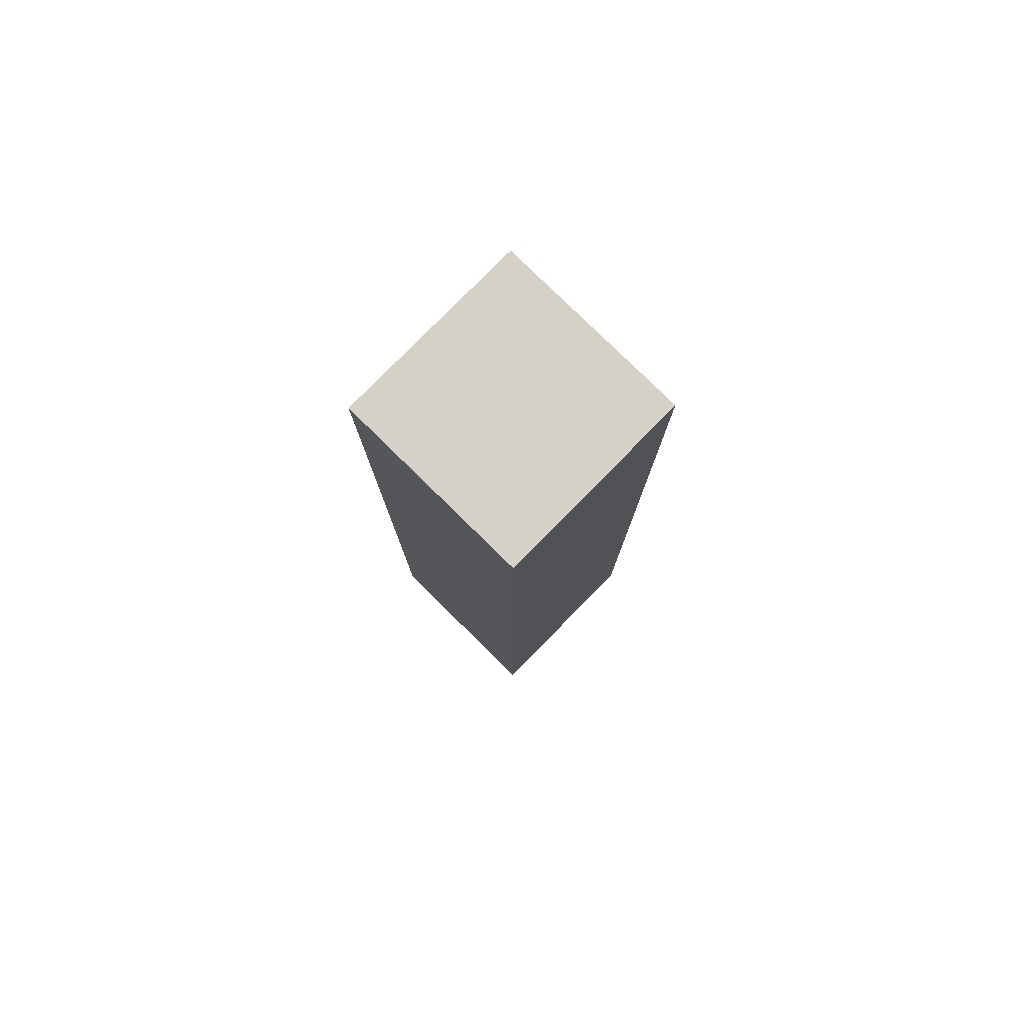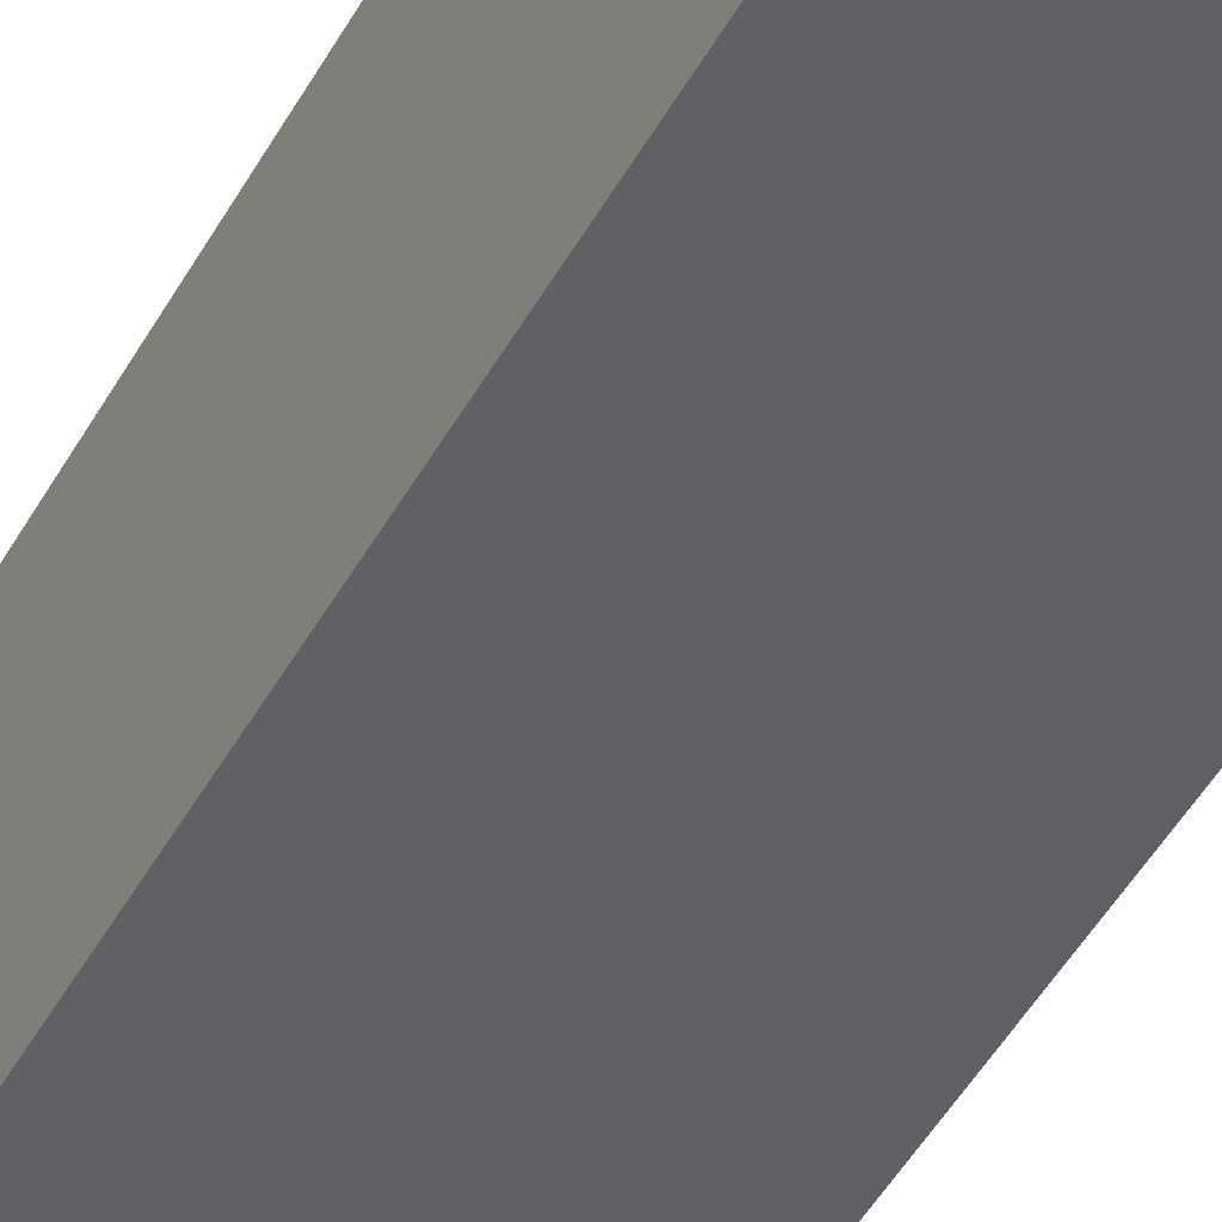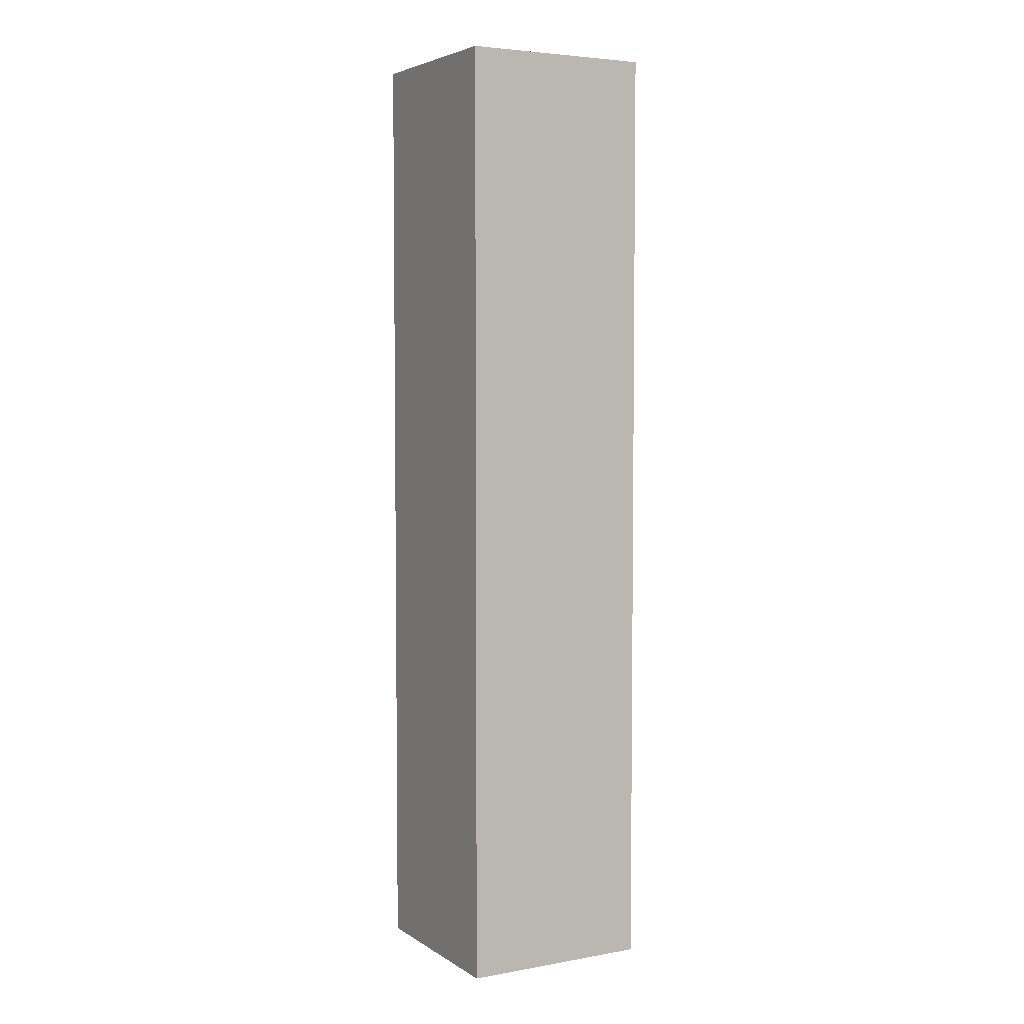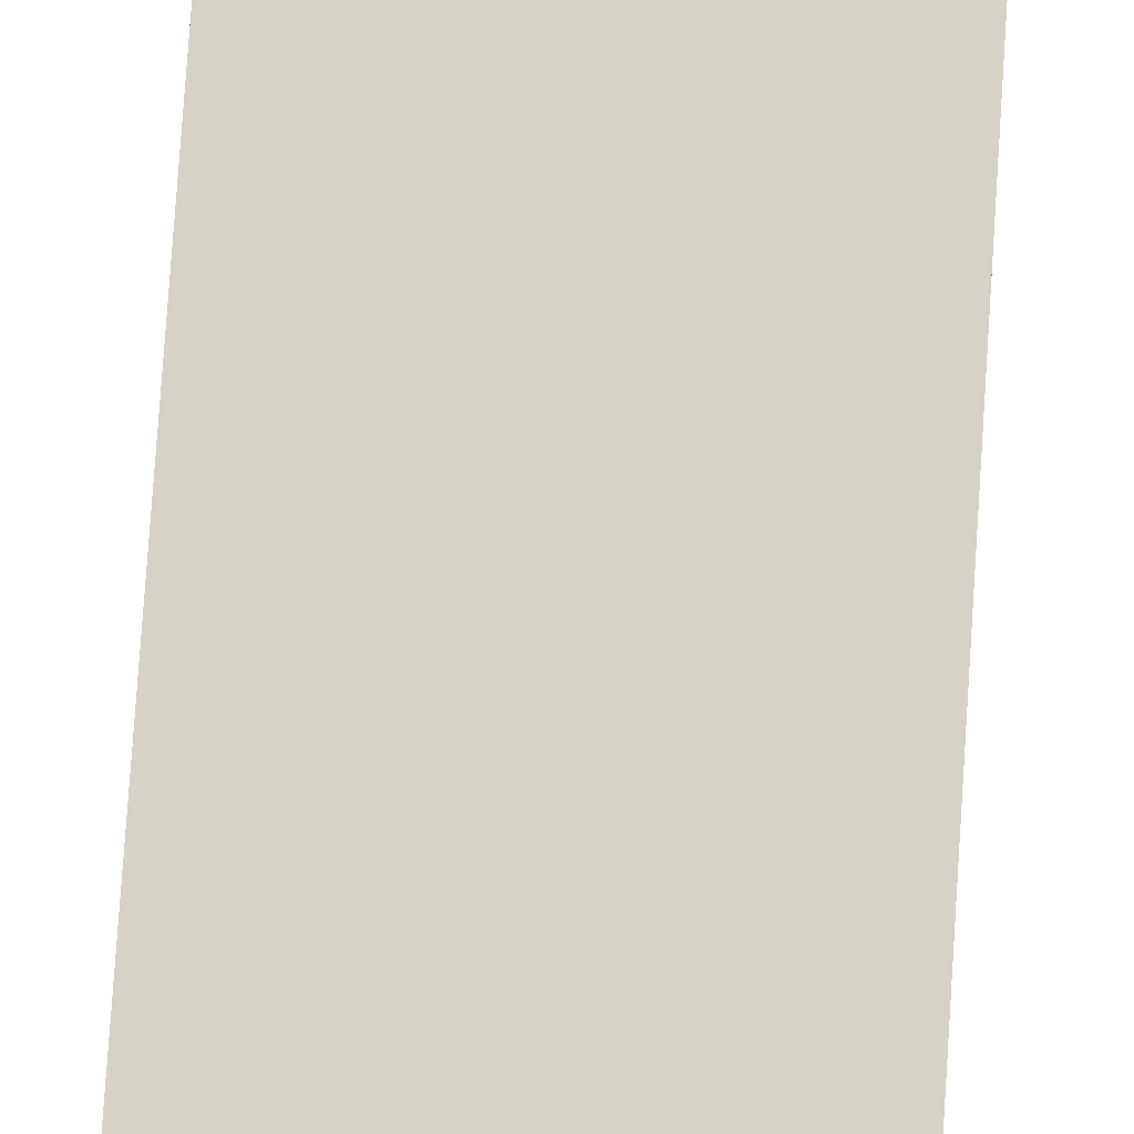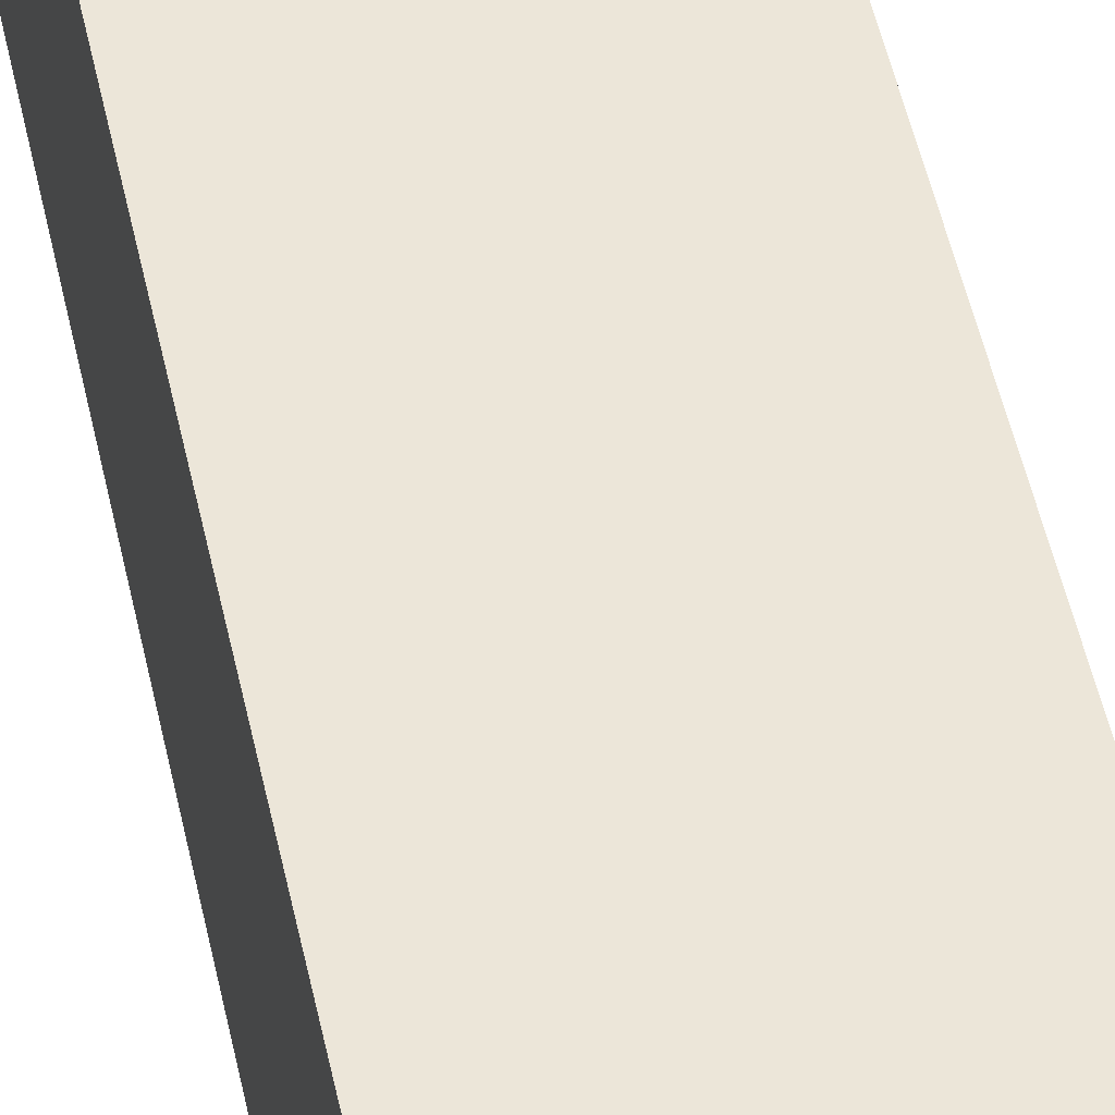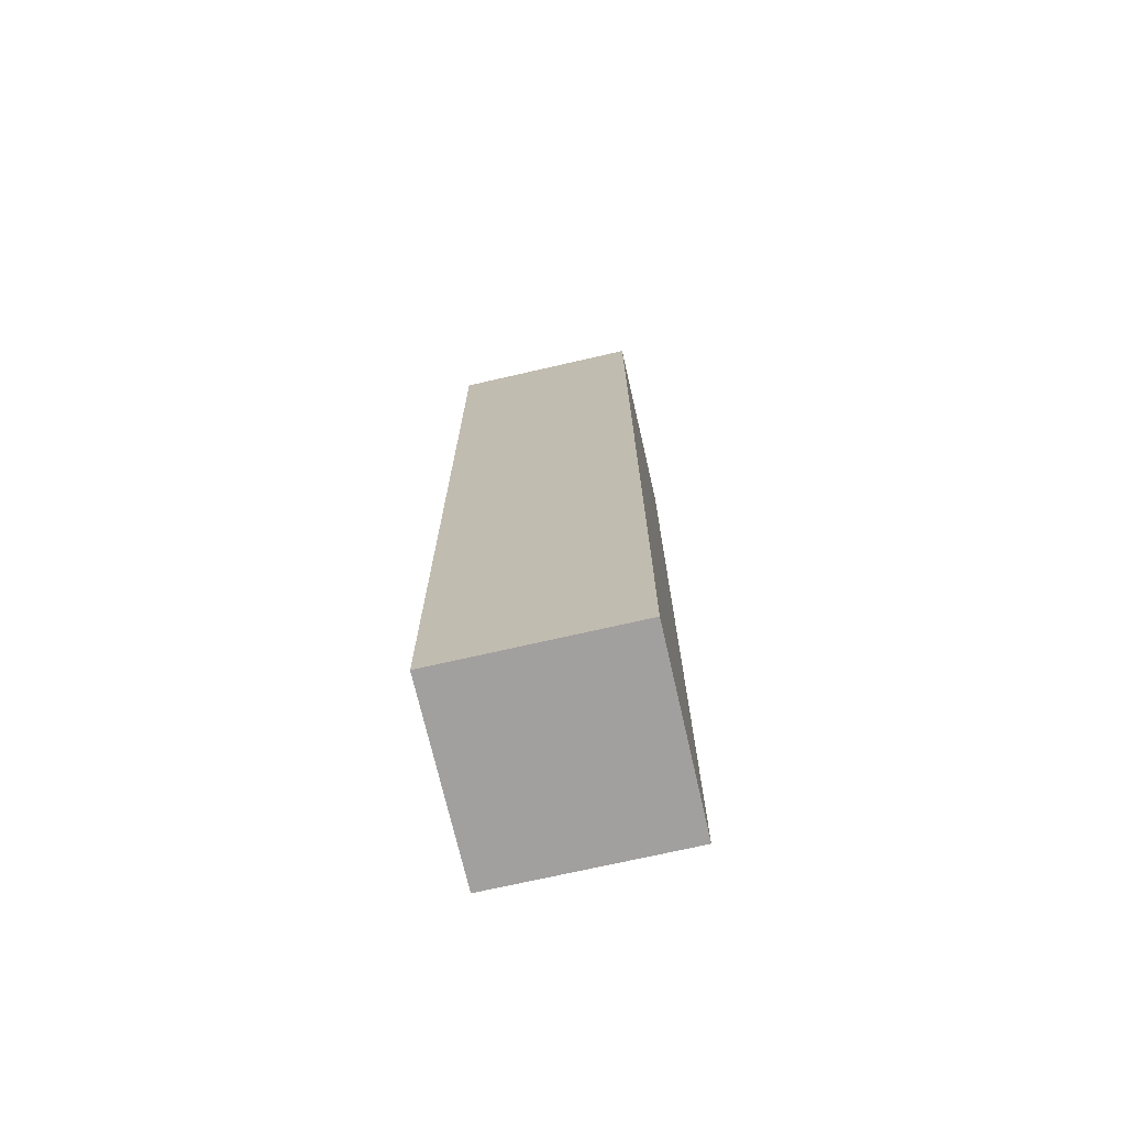
<metadata>
{"format":"obj","ext":"obj","renderer":"f3d","projection":"perspective","resolution":1024,"background":"white","views":[{"elev":79.5,"azim":-135.5,"up":"+Z"},{"elev":-46.1,"azim":152.7,"up":"+Y"},{"elev":4.6,"azim":-29.2,"up":"+Z"},{"elev":77.5,"azim":3.8,"up":"+Y"},{"elev":48.9,"azim":168.3,"up":"+Y"},{"elev":-71.9,"azim":12.9,"up":"+Z"}]}
</metadata>
<code>
g 1
v 0.04469 0.2231 1.32
v -0.04469 0.2231 1.32
v -0.04469 0.2231 1.767
v 0.04469 0.2231 1.767
v 0.04469 0.3125 1.32
v 0.04469 0.2231 1.32
v 0.04469 0.2231 1.767
v 0.04469 0.3125 1.767
v -0.04469 0.3125 1.767
v -0.04469 0.3125 1.32
v 0.04469 0.3125 1.32
v 0.04469 0.3125 1.767
v -0.04469 0.2231 1.767
v -0.04469 0.2231 1.32
v -0.04469 0.3125 1.32
v -0.04469 0.3125 1.767
v -0.04469 0.3125 1.32
v -0.04469 0.2231 1.32
v 0.04469 0.2231 1.32
v 0.04469 0.3125 1.32
v 0.04469 0.2231 1.767
v -0.04469 0.2231 1.767
v -0.04469 0.3125 1.767
v 0.04469 0.3125 1.767
f -22 -23 -24
f -21 -22 -24
f -18 -19 -20
f -17 -18 -20
f -14 -15 -16
f -13 -14 -16
f -10 -11 -12
f -9 -10 -12
f -6 -7 -8
f -5 -6 -8
f -2 -3 -4
f -1 -2 -4

</code>
